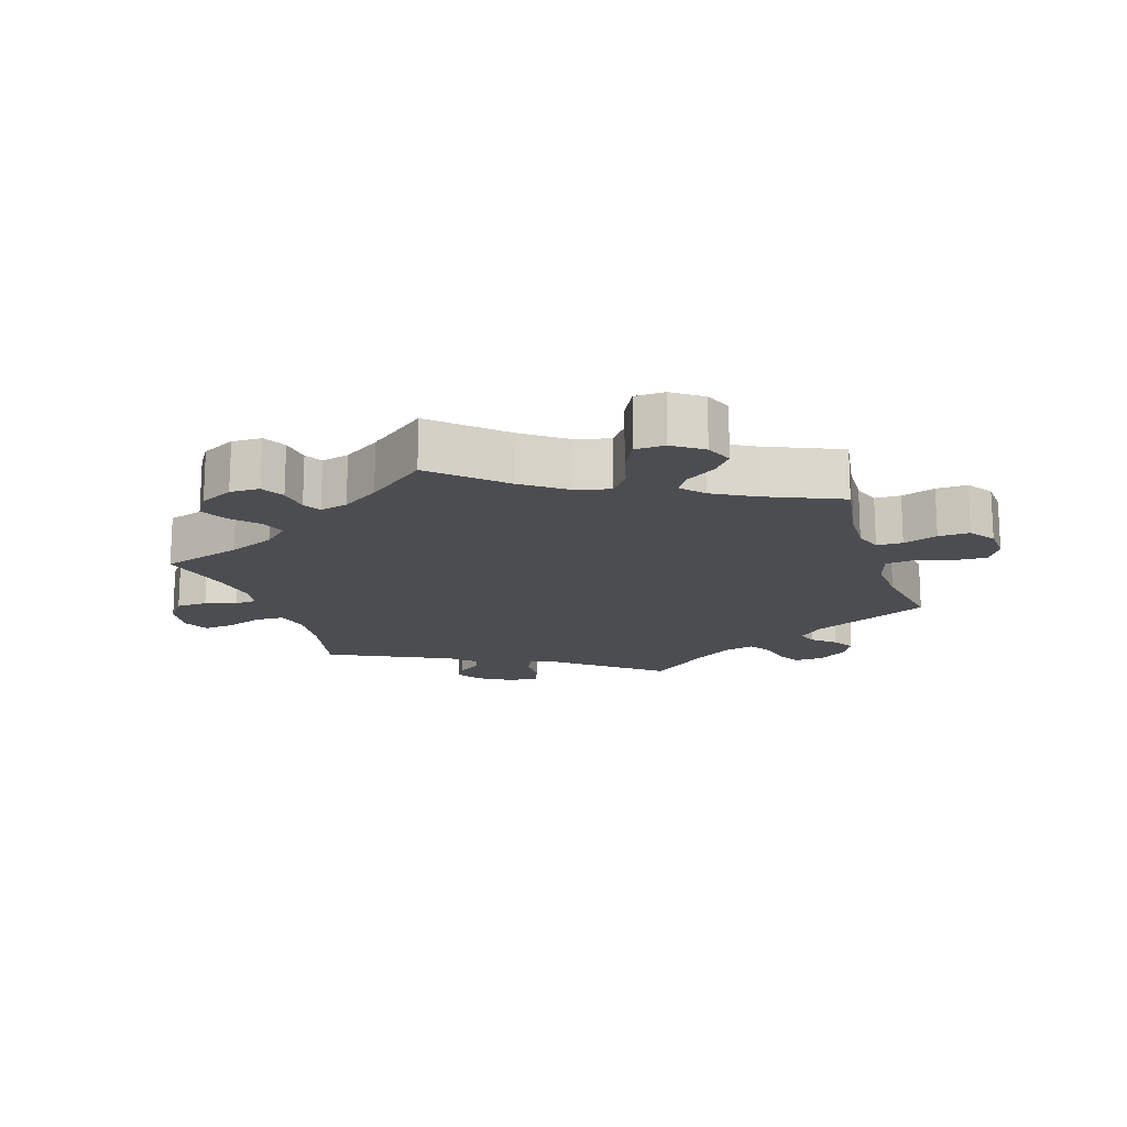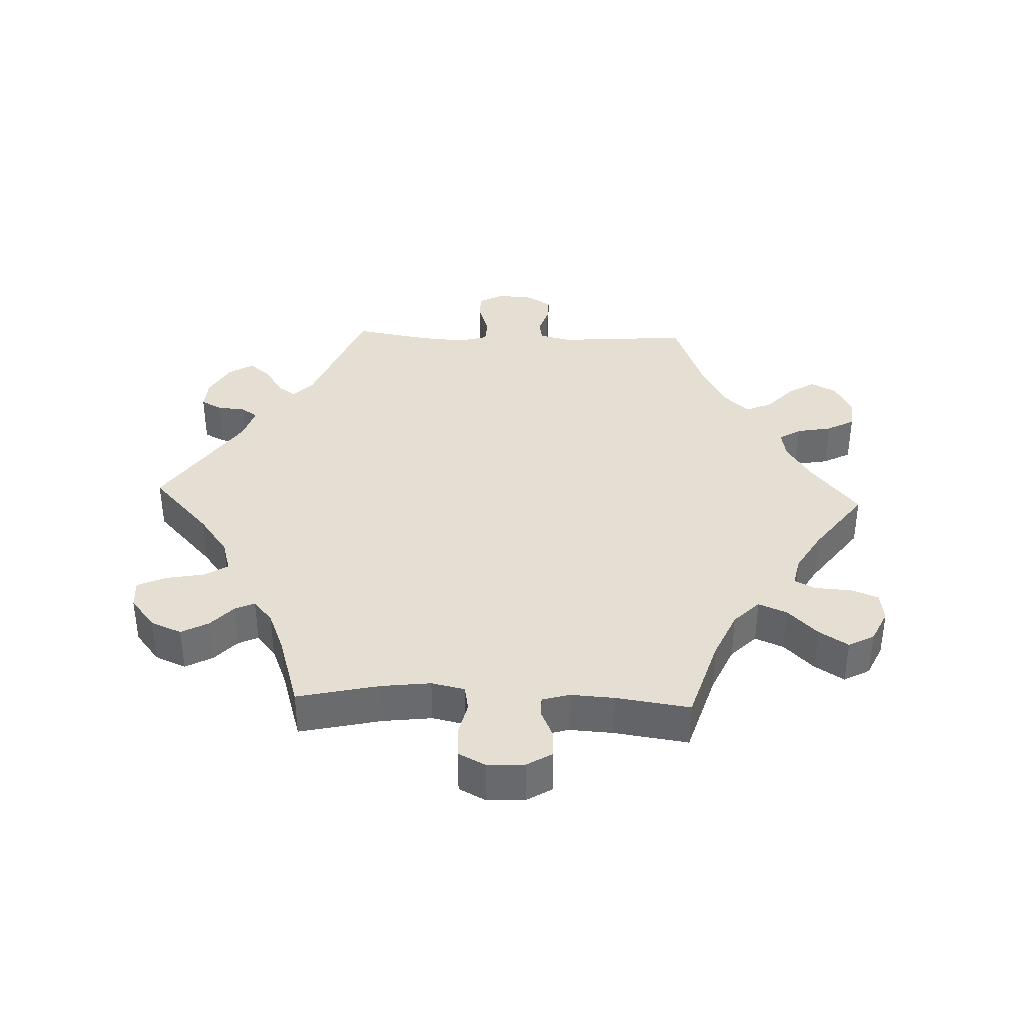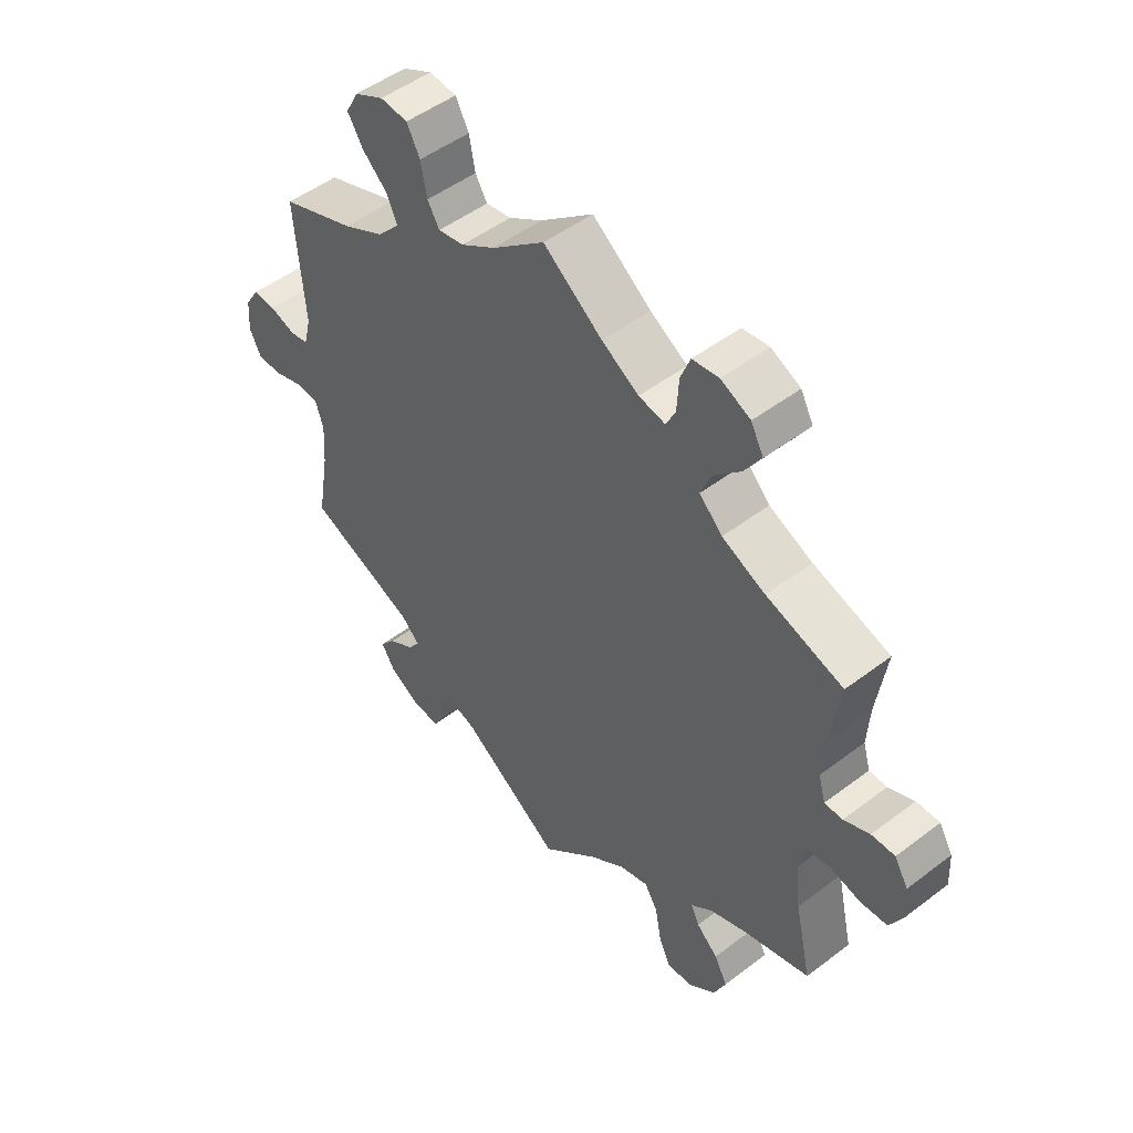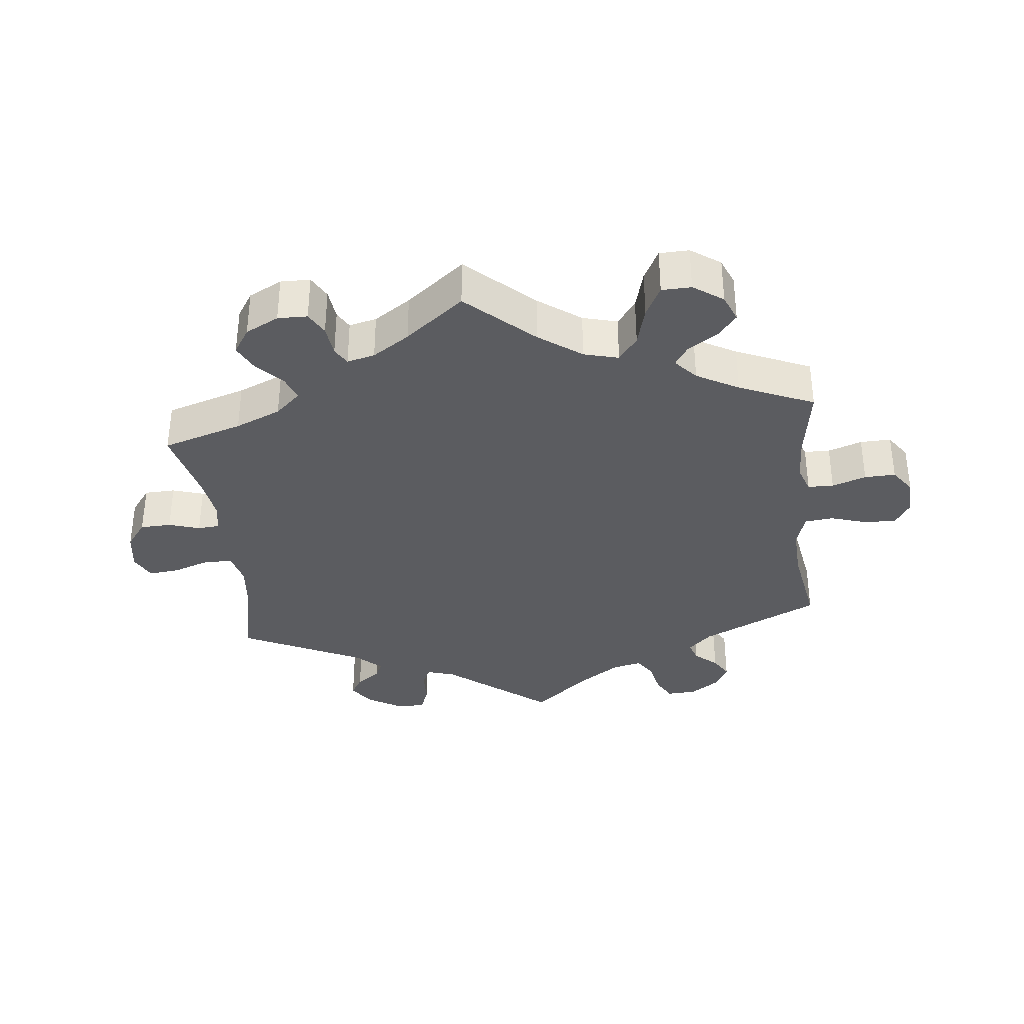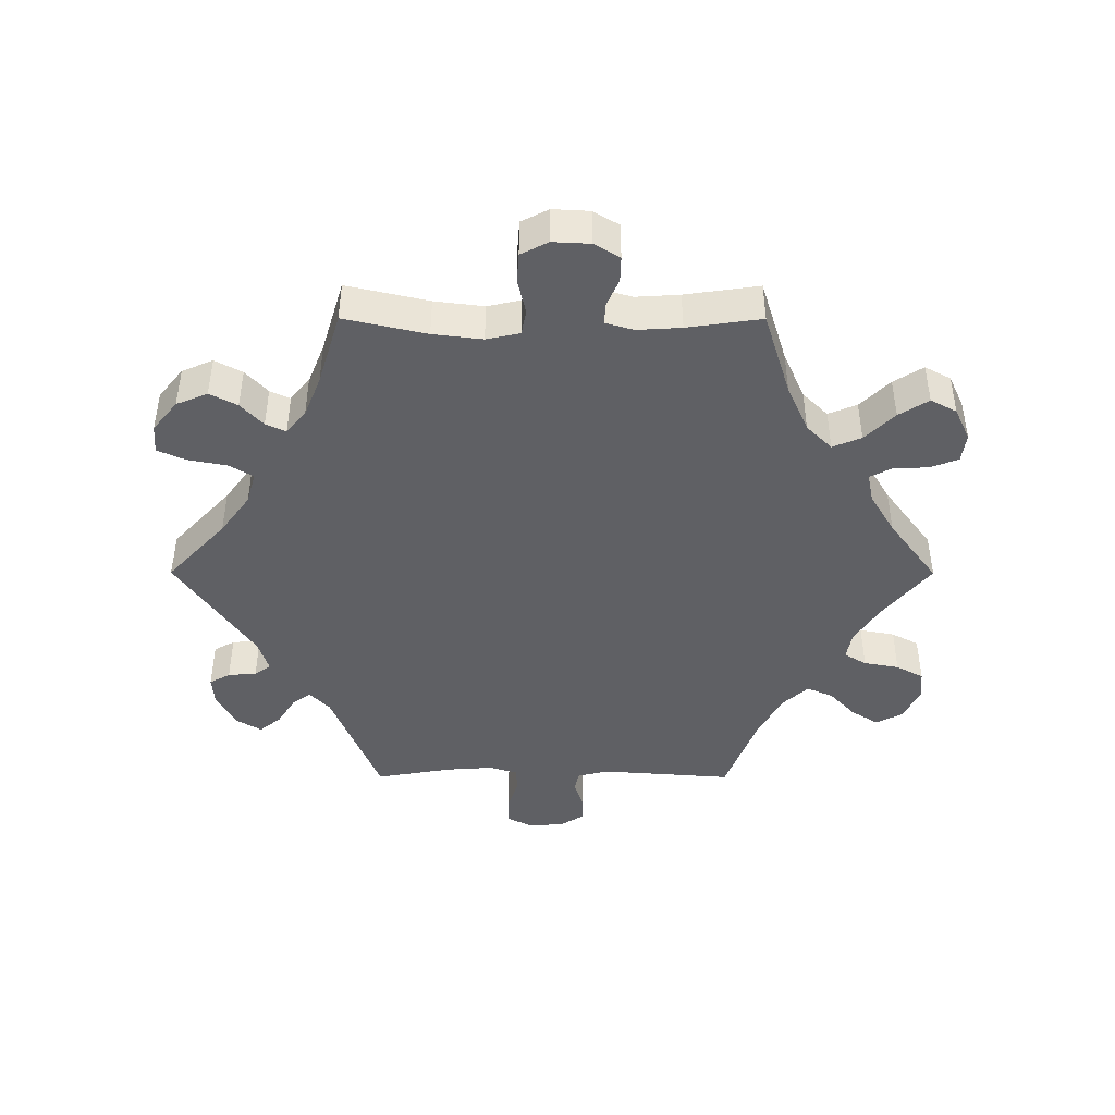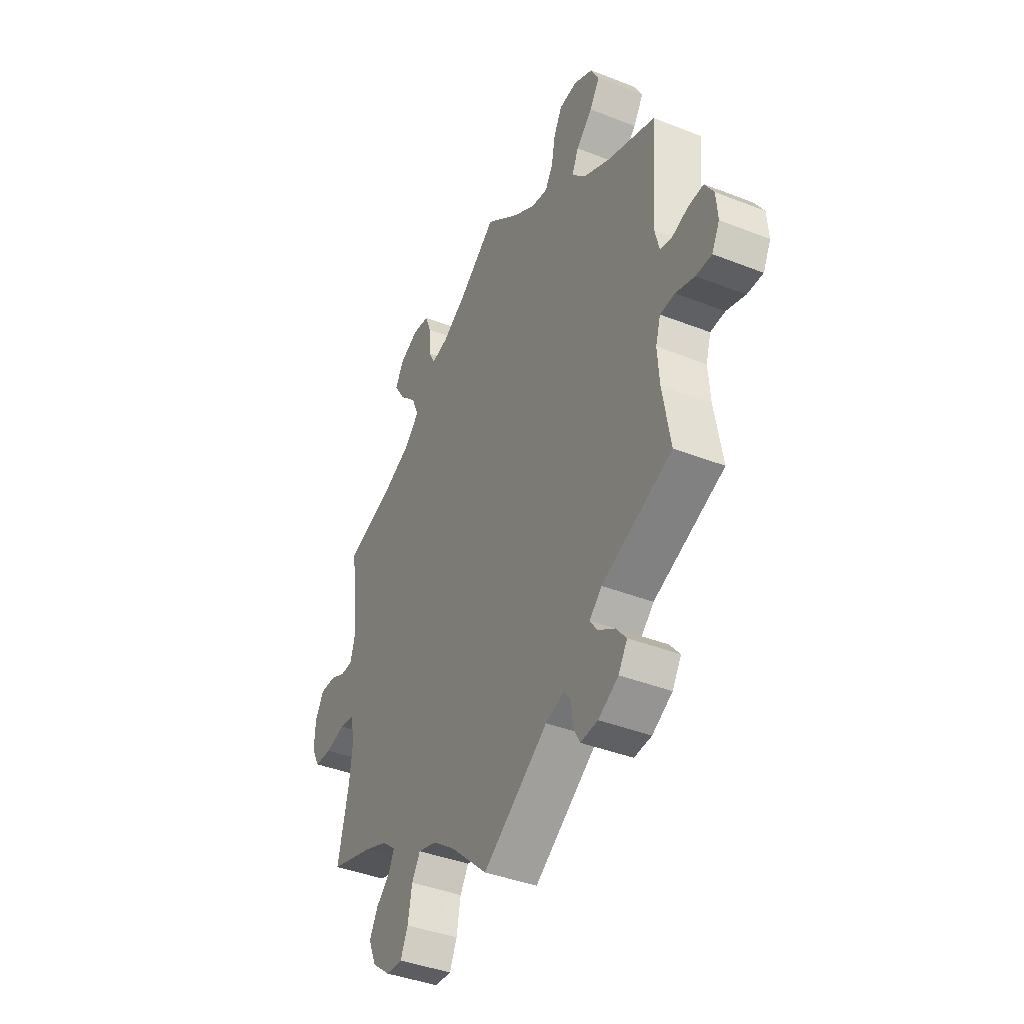
<metadata>
{"format":"obj","ext":"obj","renderer":"f3d","projection":"perspective","resolution":1024,"background":"white","views":[{"elev":-16.2,"azim":-42.1,"up":"+Y"},{"elev":37.2,"azim":-87.7,"up":"+Y"},{"elev":49.8,"azim":-129.9,"up":"+Z"},{"elev":-35.0,"azim":-53.7,"up":"+Y"},{"elev":-43.7,"azim":-90.1,"up":"+Y"},{"elev":-40.3,"azim":64.2,"up":"+Z"}]}
</metadata>
<code>
v -0.373 0.07 0.329
v -0.301 0.07 0.361
v -0.263 0.07 0.399
v -0.281 0.07 0.442
v -0.325 0.07 0.486
v -0.353 0.07 0.53
v -0.332 0.07 0.569
v -0.283 0.07 0.592
v -0.239 0.07 0.586
v -0.223 0.07 0.545
v -0.22 0.07 0.491
v -0.204 0.07 0.459
v -0.16 0.07 0.468
v -0.098 0.07 0.505
v 0 0.07 0.578
v 0.088 0.07 0.507
v 0.145 0.07 0.471
v 0.188 0.07 0.463
v 0.208 0.07 0.496
v 0.218 0.07 0.549
v 0.24 0.07 0.59
v 0.286 0.07 0.594
v 0.335 0.07 0.569
v 0.356 0.07 0.53
v 0.33 0.07 0.489
v 0.288 0.07 0.45
v 0.271 0.07 0.411
v 0.307 0.07 0.372
v 0.377 0.07 0.336
v 0.501 0.07 0.29
v 0.486 0.07 0.092
v 0.498 0.07 0.044
v 0.529 0.07 0.038
v 0.572 0.07 0.052
v 0.61 0.07 0.053
v 0.633 0.07 0.016
v 0.637 0.07 -0.037
v 0.617 0.07 -0.076
v 0.576 0.07 -0.075
v 0.527 0.07 -0.059
v 0.489 0.07 -0.061
v 0.476 0.07 -0.104
v 0.481 0.07 -0.173
v 0.501 0.07 -0.289
v 0.319 0.07 -0.361
v 0.287 0.07 -0.391
v 0.306 0.07 -0.418
v 0.35 0.07 -0.446
v 0.376 0.07 -0.478
v 0.353 0.07 -0.515
v 0.301 0.07 -0.544
v 0.256 0.07 -0.547
v 0.239 0.07 -0.516
v 0.235 0.07 -0.473
v 0.218 0.07 -0.449
v 0.169 0.07 -0.464
v 0 0.07 -0.578
v -0.095 0.07 -0.49
v -0.155 0.07 -0.446
v -0.203 0.07 -0.432
v -0.225 0.07 -0.468
v -0.236 0.07 -0.526
v -0.255 0.07 -0.568
v -0.298 0.07 -0.565
v -0.344 0.07 -0.528
v -0.364 0.07 -0.481
v -0.342 0.07 -0.44
v -0.306 0.07 -0.407
v -0.292 0.07 -0.377
v -0.327 0.07 -0.348
v -0.389 0.07 -0.323
v -0.501 0.07 -0.289
v -0.473 0.07 -0.166
v -0.464 0.07 -0.092
v -0.475 0.07 -0.042
v -0.513 0.07 -0.035
v -0.565 0.07 -0.047
v -0.61 0.07 -0.044
v -0.631 0.07 -0.003
v -0.628 0.07 0.053
v -0.605 0.07 0.091
v -0.566 0.07 0.09
v -0.523 0.07 0.071
v -0.493 0.07 0.071
v -0.481 0.07 0.112
v -0.485 0.07 0.178
v -0.501 0.07 0.289
v -0.373 0 0.329
v -0.301 0 0.361
v -0.263 0 0.399
v -0.281 0 0.442
v -0.325 0 0.486
v -0.353 0 0.53
v -0.332 0 0.569
v -0.283 0 0.592
v -0.239 0 0.586
v -0.223 0 0.545
v -0.22 0 0.491
v -0.204 0 0.459
v -0.16 0 0.468
v -0.098 0 0.505
v 0 0 0.578
v 0.088 0 0.507
v 0.145 0 0.471
v 0.188 0 0.463
v 0.208 0 0.496
v 0.218 0 0.549
v 0.24 0 0.59
v 0.286 0 0.594
v 0.335 0 0.569
v 0.356 0 0.53
v 0.33 0 0.489
v 0.288 0 0.45
v 0.271 0 0.411
v 0.307 0 0.372
v 0.377 0 0.336
v 0.501 0 0.29
v 0.486 0 0.092
v 0.498 0 0.044
v 0.529 0 0.038
v 0.572 0 0.052
v 0.61 0 0.053
v 0.633 0 0.016
v 0.637 0 -0.037
v 0.617 0 -0.076
v 0.576 0 -0.075
v 0.527 0 -0.059
v 0.489 0 -0.061
v 0.476 0 -0.104
v 0.481 0 -0.173
v 0.501 0 -0.289
v 0.319 0 -0.361
v 0.287 0 -0.391
v 0.306 0 -0.418
v 0.35 0 -0.446
v 0.376 0 -0.478
v 0.353 0 -0.515
v 0.301 0 -0.544
v 0.256 0 -0.547
v 0.239 0 -0.516
v 0.235 0 -0.473
v 0.218 0 -0.449
v 0.169 0 -0.464
v 0 0 -0.578
v -0.095 0 -0.49
v -0.155 0 -0.446
v -0.203 0 -0.432
v -0.225 0 -0.468
v -0.236 0 -0.526
v -0.255 0 -0.568
v -0.298 0 -0.565
v -0.344 0 -0.528
v -0.364 0 -0.481
v -0.342 0 -0.44
v -0.306 0 -0.407
v -0.292 0 -0.377
v -0.327 0 -0.348
v -0.389 0 -0.323
v -0.501 0 -0.289
v -0.473 0 -0.166
v -0.464 0 -0.092
v -0.475 0 -0.042
v -0.513 0 -0.035
v -0.565 0 -0.047
v -0.61 0 -0.044
v -0.631 0 -0.003
v -0.628 0 0.053
v -0.605 0 0.091
v -0.566 0 0.09
v -0.523 0 0.071
v -0.493 0 0.071
v -0.481 0 0.112
v -0.485 0 0.178
v -0.501 0 0.289
f 86 87 1
f 85 86 1 2
f 84 85 2 3
f 80 81 82 83
f 80 83 84
f 79 80 84
f 76 77 78 79
f 75 76 79 84
f 74 75 84 3
f 71 72 73
f 70 71 73 74
f 69 70 74 3
f 65 66 67 68
f 65 68 69
f 64 65 69
f 61 62 63 64
f 60 61 64 69
f 59 60 69 3
f 56 57 58
f 55 56 58 59
f 51 52 53 54
f 51 54 55
f 50 51 55
f 47 48 49 50
f 46 47 50 55
f 45 46 55 59
f 43 44 45 59
f 37 38 39 40
f 37 40 41
f 36 37 41
f 33 34 35 36
f 32 33 36 41
f 31 32 41 42
f 29 30 31
f 28 29 31 42
f 23 24 25 26
f 23 26 27
f 22 23 27
f 19 20 21 22
f 18 19 22 27
f 17 18 27 28
f 14 15 16
f 13 14 16 17
f 12 13 17 28
f 8 9 10 11
f 8 11 12
f 7 8 12
f 4 5 6 7
f 3 4 7 12
f 28 42 43 59
f 3 12 28 59
f 88 174 173
f 89 88 173 172
f 90 89 172 171
f 170 169 168 167
f 171 170 167
f 171 167 166
f 166 165 164 163
f 171 166 163 162
f 90 171 162 161
f 160 159 158
f 161 160 158 157
f 90 161 157 156
f 155 154 153 152
f 156 155 152
f 156 152 151
f 151 150 149 148
f 156 151 148 147
f 90 156 147 146
f 145 144 143
f 146 145 143 142
f 141 140 139 138
f 142 141 138
f 142 138 137
f 137 136 135 134
f 142 137 134 133
f 146 142 133 132
f 146 132 131 130
f 127 126 125 124
f 128 127 124
f 128 124 123
f 123 122 121 120
f 128 123 120 119
f 129 128 119 118
f 118 117 116
f 129 118 116 115
f 113 112 111 110
f 114 113 110
f 114 110 109
f 109 108 107 106
f 114 109 106 105
f 115 114 105 104
f 103 102 101
f 104 103 101 100
f 115 104 100 99
f 98 97 96 95
f 99 98 95
f 99 95 94
f 94 93 92 91
f 99 94 91 90
f 146 130 129 115
f 146 115 99 90
f 1 88 89 2
f 2 89 90 3
f 3 90 91 4
f 4 91 92 5
f 5 92 93 6
f 6 93 94 7
f 7 94 95 8
f 8 95 96 9
f 9 96 97 10
f 10 97 98 11
f 11 98 99 12
f 12 99 100 13
f 13 100 101 14
f 14 101 102 15
f 15 102 103 16
f 16 103 104 17
f 17 104 105 18
f 18 105 106 19
f 19 106 107 20
f 20 107 108 21
f 21 108 109 22
f 22 109 110 23
f 23 110 111 24
f 24 111 112 25
f 25 112 113 26
f 26 113 114 27
f 27 114 115 28
f 28 115 116 29
f 29 116 117 30
f 30 117 118 31
f 31 118 119 32
f 32 119 120 33
f 33 120 121 34
f 34 121 122 35
f 35 122 123 36
f 36 123 124 37
f 37 124 125 38
f 38 125 126 39
f 39 126 127 40
f 40 127 128 41
f 41 128 129 42
f 42 129 130 43
f 43 130 131 44
f 44 131 132 45
f 45 132 133 46
f 46 133 134 47
f 47 134 135 48
f 48 135 136 49
f 49 136 137 50
f 50 137 138 51
f 51 138 139 52
f 52 139 140 53
f 53 140 141 54
f 54 141 142 55
f 55 142 143 56
f 56 143 144 57
f 57 144 145 58
f 58 145 146 59
f 59 146 147 60
f 60 147 148 61
f 61 148 149 62
f 62 149 150 63
f 63 150 151 64
f 64 151 152 65
f 65 152 153 66
f 66 153 154 67
f 67 154 155 68
f 68 155 156 69
f 69 156 157 70
f 70 157 158 71
f 71 158 159 72
f 72 159 160 73
f 73 160 161 74
f 74 161 162 75
f 75 162 163 76
f 76 163 164 77
f 77 164 165 78
f 78 165 166 79
f 79 166 167 80
f 80 167 168 81
f 81 168 169 82
f 82 169 170 83
f 83 170 171 84
f 84 171 172 85
f 85 172 173 86
f 86 173 174 87
f 87 174 88 1

</code>
